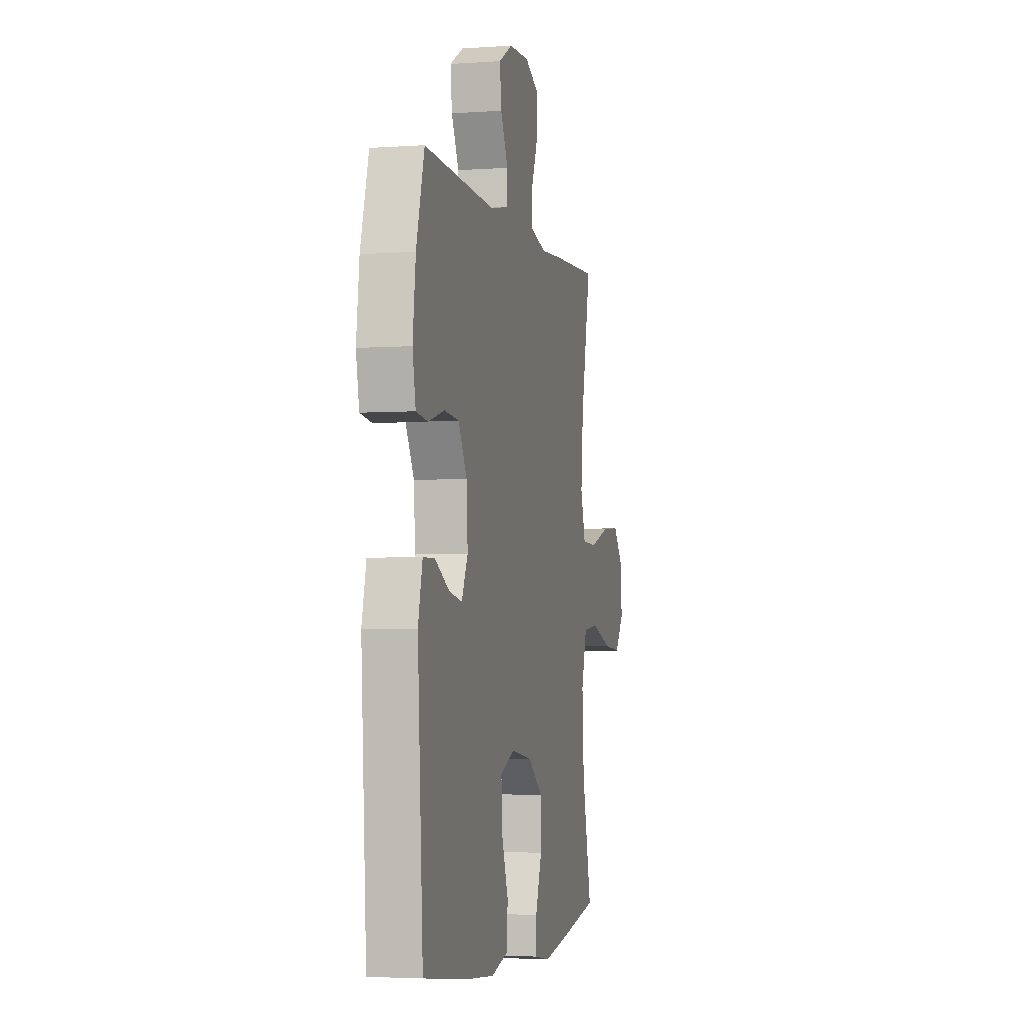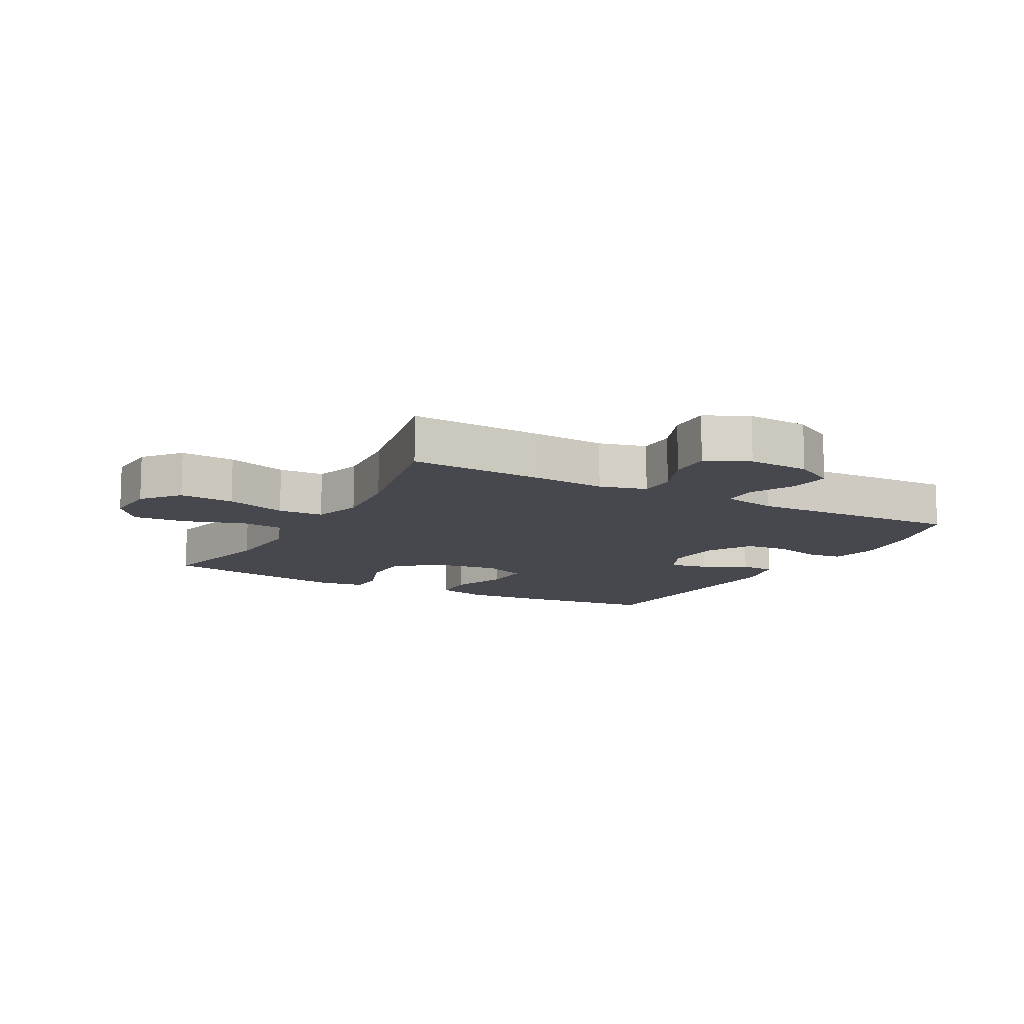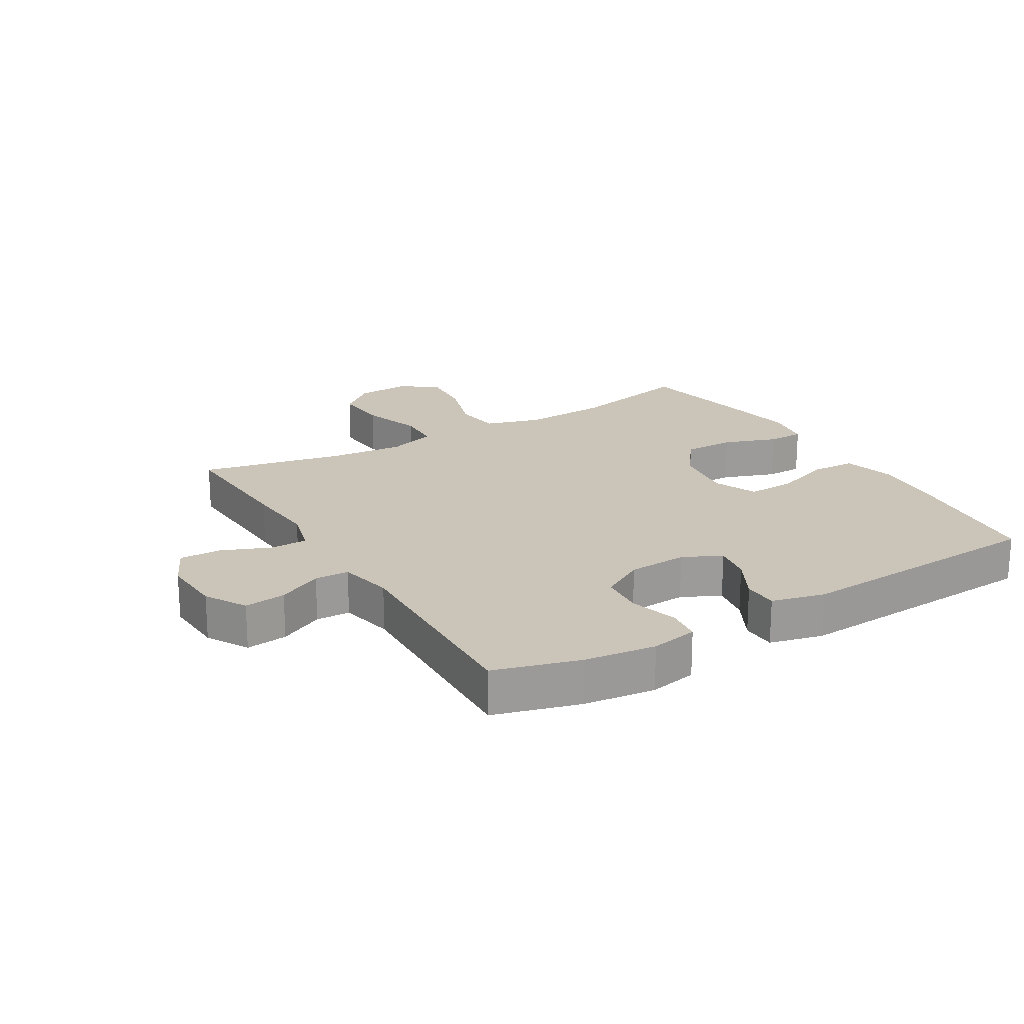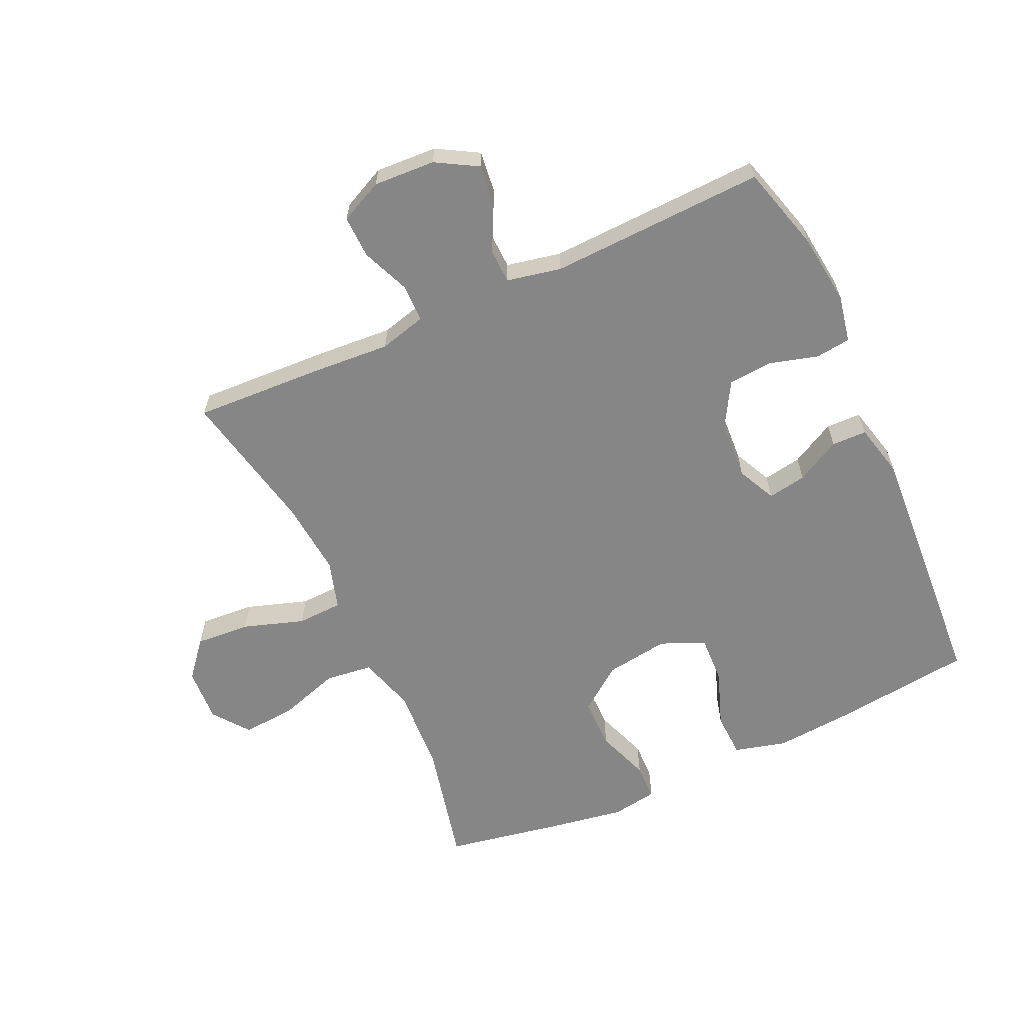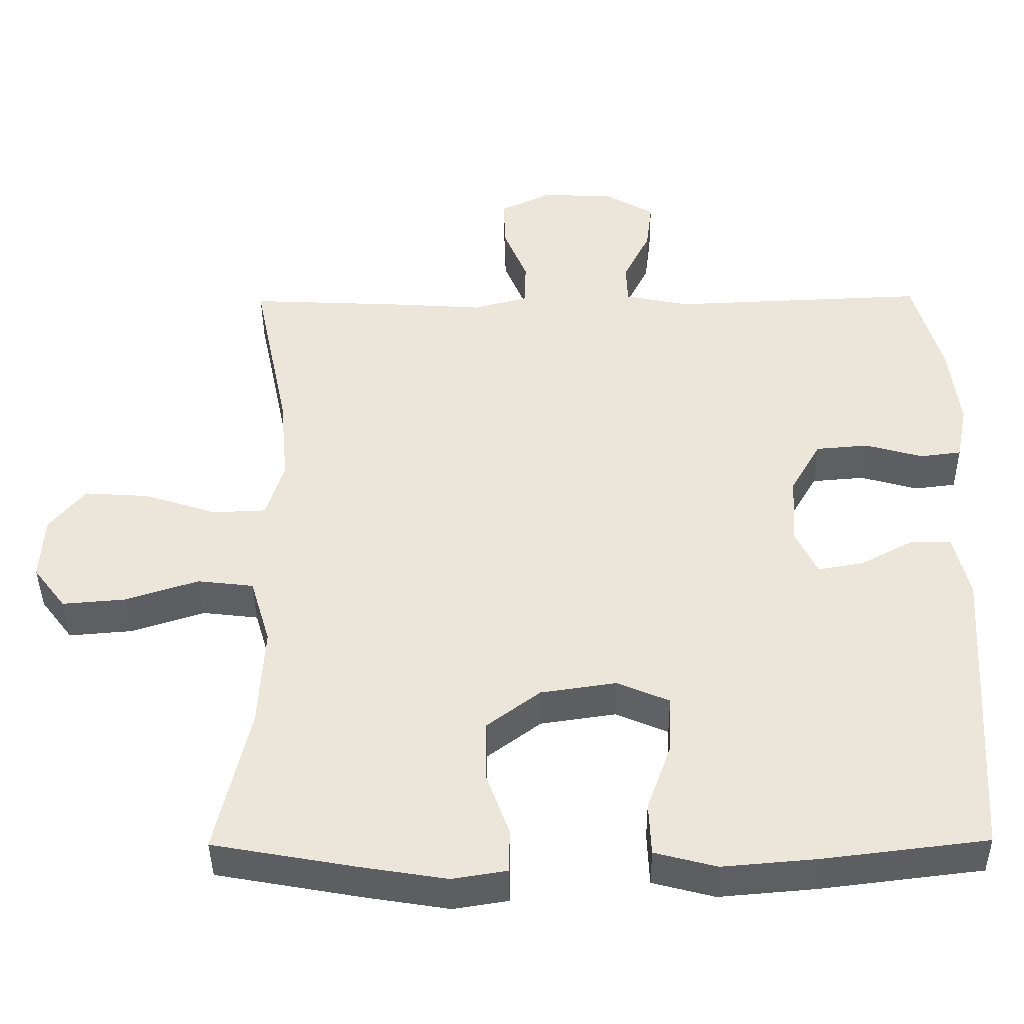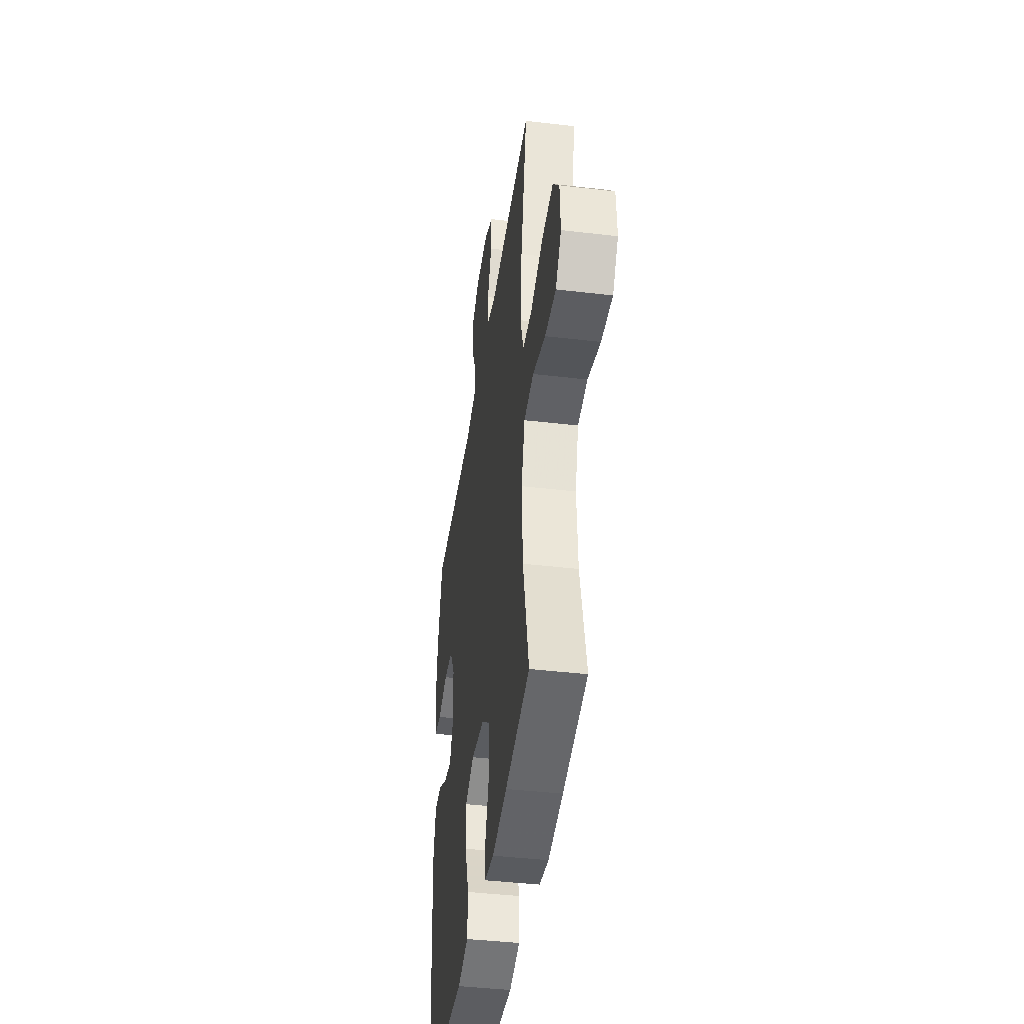
<metadata>
{"format":"obj","ext":"obj","renderer":"f3d","projection":"perspective","resolution":1024,"background":"white","views":[{"elev":-3.7,"azim":103.2,"up":"+Z"},{"elev":-11.7,"azim":-28.6,"up":"+Y"},{"elev":20.5,"azim":59.1,"up":"+Y"},{"elev":-62.1,"azim":24.6,"up":"+Y"},{"elev":-41.4,"azim":0.6,"up":"+Z"},{"elev":-41.8,"azim":-98.1,"up":"+Z"}]}
</metadata>
<code>
v 0.5 0.07 -0.5
v 0.279 0.07 -0.527
v 0.15 0.07 -0.538
v 0.066 0.07 -0.516
v 0.063 0.07 -0.444
v 0.096 0.07 -0.352
v 0.099 0.07 -0.275
v 0.028 0.07 -0.245
v -0.074 0.07 -0.26
v -0.146 0.07 -0.314
v -0.146 0.07 -0.397
v -0.115 0.07 -0.483
v -0.116 0.07 -0.542
v -0.19 0.07 -0.554
v -0.307 0.07 -0.535
v -0.5 0.07 -0.5
v -0.454 0.07 -0.299
v -0.446 0.07 -0.162
v -0.473 0.07 -0.071
v -0.549 0.07 -0.062
v -0.648 0.07 -0.094
v -0.734 0.07 -0.101
v -0.778 0.07 -0.043
v -0.773 0.07 0.045
v -0.724 0.07 0.104
v -0.636 0.07 0.098
v -0.538 0.07 0.066
v -0.465 0.07 0.069
v -0.441 0.07 0.148
v -0.452 0.07 0.269
v -0.5 0.07 0.5
v -0.285 0.07 0.49
v -0.167 0.07 0.482
v -0.092 0.07 0.502
v -0.091 0.07 0.562
v -0.123 0.07 0.64
v -0.125 0.07 0.708
v -0.056 0.07 0.741
v 0.043 0.07 0.736
v 0.109 0.07 0.698
v 0.101 0.07 0.631
v 0.065 0.07 0.559
v 0.067 0.07 0.504
v 0.154 0.07 0.486
v 0.5 0.07 0.5
v 0.539 0.07 0.363
v 0.553 0.07 0.248
v 0.538 0.07 0.172
v 0.482 0.07 0.165
v 0.404 0.07 0.187
v 0.333 0.07 0.181
v 0.292 0.07 0.11
v 0.286 0.07 0.014
v 0.316 0.07 -0.048
v 0.378 0.07 -0.037
v 0.449 0.07 0.001
v 0.505 0.07 0
v 0.526 0.07 -0.086
v 0.5 0 -0.5
v 0.279 0 -0.527
v 0.15 0 -0.538
v 0.066 0 -0.516
v 0.063 0 -0.444
v 0.096 0 -0.352
v 0.099 0 -0.275
v 0.028 0 -0.245
v -0.074 0 -0.26
v -0.146 0 -0.314
v -0.146 0 -0.397
v -0.115 0 -0.483
v -0.116 0 -0.542
v -0.19 0 -0.554
v -0.307 0 -0.535
v -0.5 0 -0.5
v -0.454 0 -0.299
v -0.446 0 -0.162
v -0.473 0 -0.071
v -0.549 0 -0.062
v -0.648 0 -0.094
v -0.734 0 -0.101
v -0.778 0 -0.043
v -0.773 0 0.045
v -0.724 0 0.104
v -0.636 0 0.098
v -0.538 0 0.066
v -0.465 0 0.069
v -0.441 0 0.148
v -0.452 0 0.269
v -0.5 0 0.5
v -0.285 0 0.49
v -0.167 0 0.482
v -0.092 0 0.502
v -0.091 0 0.562
v -0.123 0 0.64
v -0.125 0 0.708
v -0.056 0 0.741
v 0.043 0 0.736
v 0.109 0 0.698
v 0.101 0 0.631
v 0.065 0 0.559
v 0.067 0 0.504
v 0.154 0 0.486
v 0.5 0 0.5
v 0.539 0 0.363
v 0.553 0 0.248
v 0.538 0 0.172
v 0.482 0 0.165
v 0.404 0 0.187
v 0.333 0 0.181
v 0.292 0 0.11
v 0.286 0 0.014
v 0.316 0 -0.048
v 0.378 0 -0.037
v 0.449 0 0.001
v 0.505 0 0
v 0.526 0 -0.086
f 4 5 6
f 3 4 6
f 2 3 6
f 1 2 6
f 58 1 6
f 57 58 6
f 56 57 6
f 55 56 6
f 54 55 6 7
f 53 54 7 8
f 52 53 8 9
f 51 52 9 10
f 48 49 50
f 47 48 50
f 46 47 50
f 45 46 50
f 44 45 50
f 43 44 50 51
f 40 41 42
f 39 40 42
f 38 39 42
f 37 38 42
f 36 37 42
f 35 36 42
f 34 35 42 43
f 43 51 10
f 34 43 10
f 33 34 10
f 33 10 11
f 32 33 11
f 31 32 11
f 30 31 11
f 25 26 27
f 24 25 27
f 23 24 27
f 22 23 27
f 21 22 27
f 20 21 27
f 19 20 27 28
f 18 19 28 29
f 15 16 17
f 14 15 17
f 13 14 17
f 12 13 17
f 11 12 17
f 11 17 18
f 29 30 11
f 11 18 29
f 64 63 62
f 64 62 61
f 64 61 60
f 64 60 59
f 64 59 116
f 64 116 115
f 64 115 114
f 64 114 113
f 65 64 113 112
f 66 65 112 111
f 67 66 111 110
f 68 67 110 109
f 108 107 106
f 108 106 105
f 108 105 104
f 108 104 103
f 108 103 102
f 109 108 102 101
f 100 99 98
f 100 98 97
f 100 97 96
f 100 96 95
f 100 95 94
f 100 94 93
f 101 100 93 92
f 68 109 101
f 68 101 92
f 68 92 91
f 69 68 91
f 69 91 90
f 69 90 89
f 69 89 88
f 85 84 83
f 85 83 82
f 85 82 81
f 85 81 80
f 85 80 79
f 85 79 78
f 86 85 78 77
f 87 86 77 76
f 75 74 73
f 75 73 72
f 75 72 71
f 75 71 70
f 75 70 69
f 76 75 69
f 69 88 87
f 87 76 69
f 1 59 60 2
f 2 60 61 3
f 3 61 62 4
f 4 62 63 5
f 5 63 64 6
f 6 64 65 7
f 7 65 66 8
f 8 66 67 9
f 9 67 68 10
f 10 68 69 11
f 11 69 70 12
f 12 70 71 13
f 13 71 72 14
f 14 72 73 15
f 15 73 74 16
f 16 74 75 17
f 17 75 76 18
f 18 76 77 19
f 19 77 78 20
f 20 78 79 21
f 21 79 80 22
f 22 80 81 23
f 23 81 82 24
f 24 82 83 25
f 25 83 84 26
f 26 84 85 27
f 27 85 86 28
f 28 86 87 29
f 29 87 88 30
f 30 88 89 31
f 31 89 90 32
f 32 90 91 33
f 33 91 92 34
f 34 92 93 35
f 35 93 94 36
f 36 94 95 37
f 37 95 96 38
f 38 96 97 39
f 39 97 98 40
f 40 98 99 41
f 41 99 100 42
f 42 100 101 43
f 43 101 102 44
f 44 102 103 45
f 45 103 104 46
f 46 104 105 47
f 47 105 106 48
f 48 106 107 49
f 49 107 108 50
f 50 108 109 51
f 51 109 110 52
f 52 110 111 53
f 53 111 112 54
f 54 112 113 55
f 55 113 114 56
f 56 114 115 57
f 57 115 116 58
f 58 116 59 1

</code>
